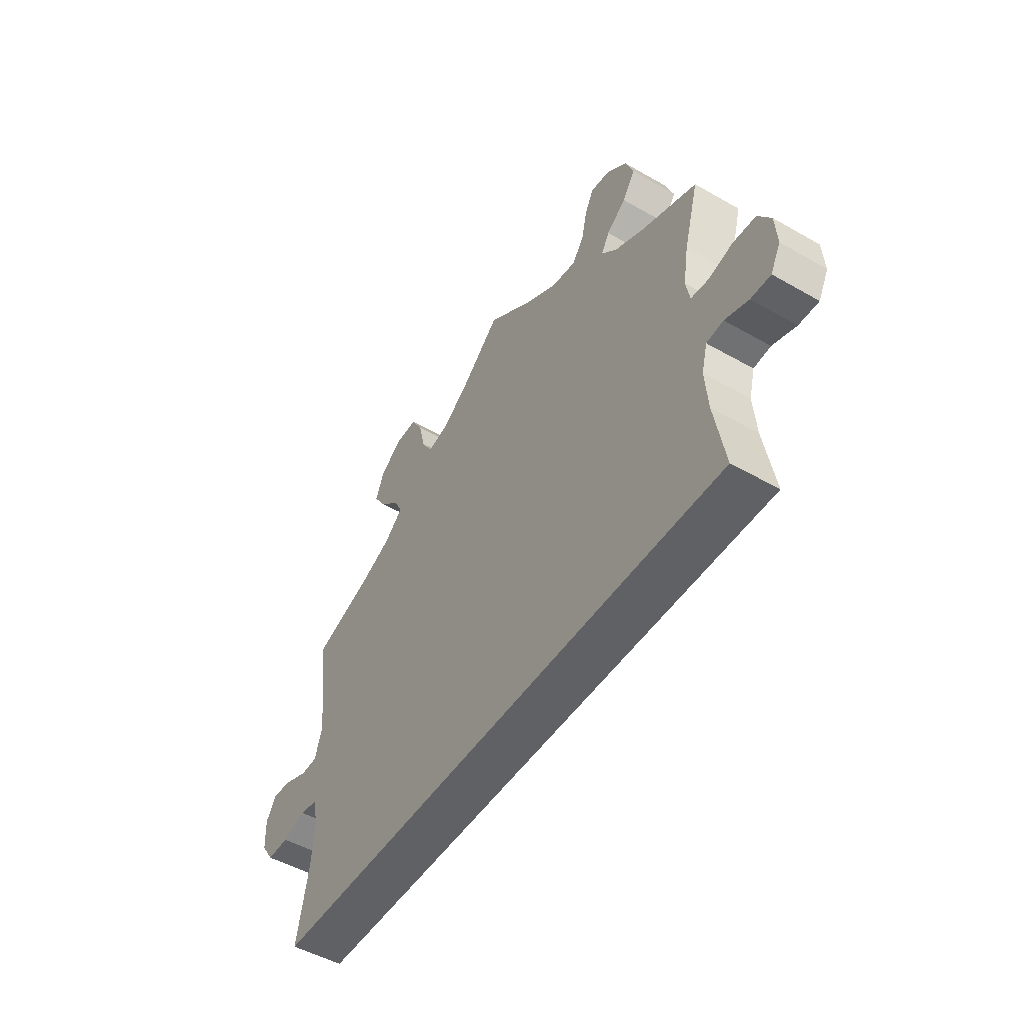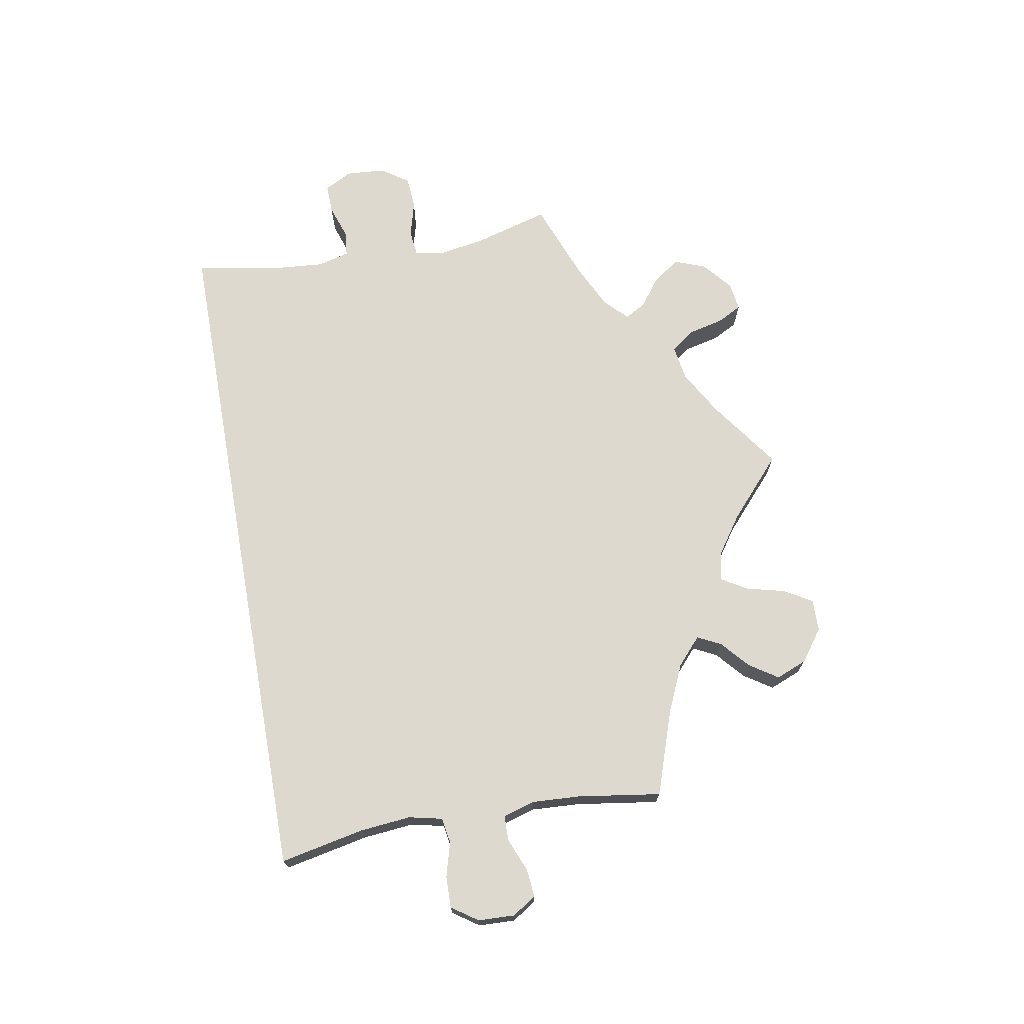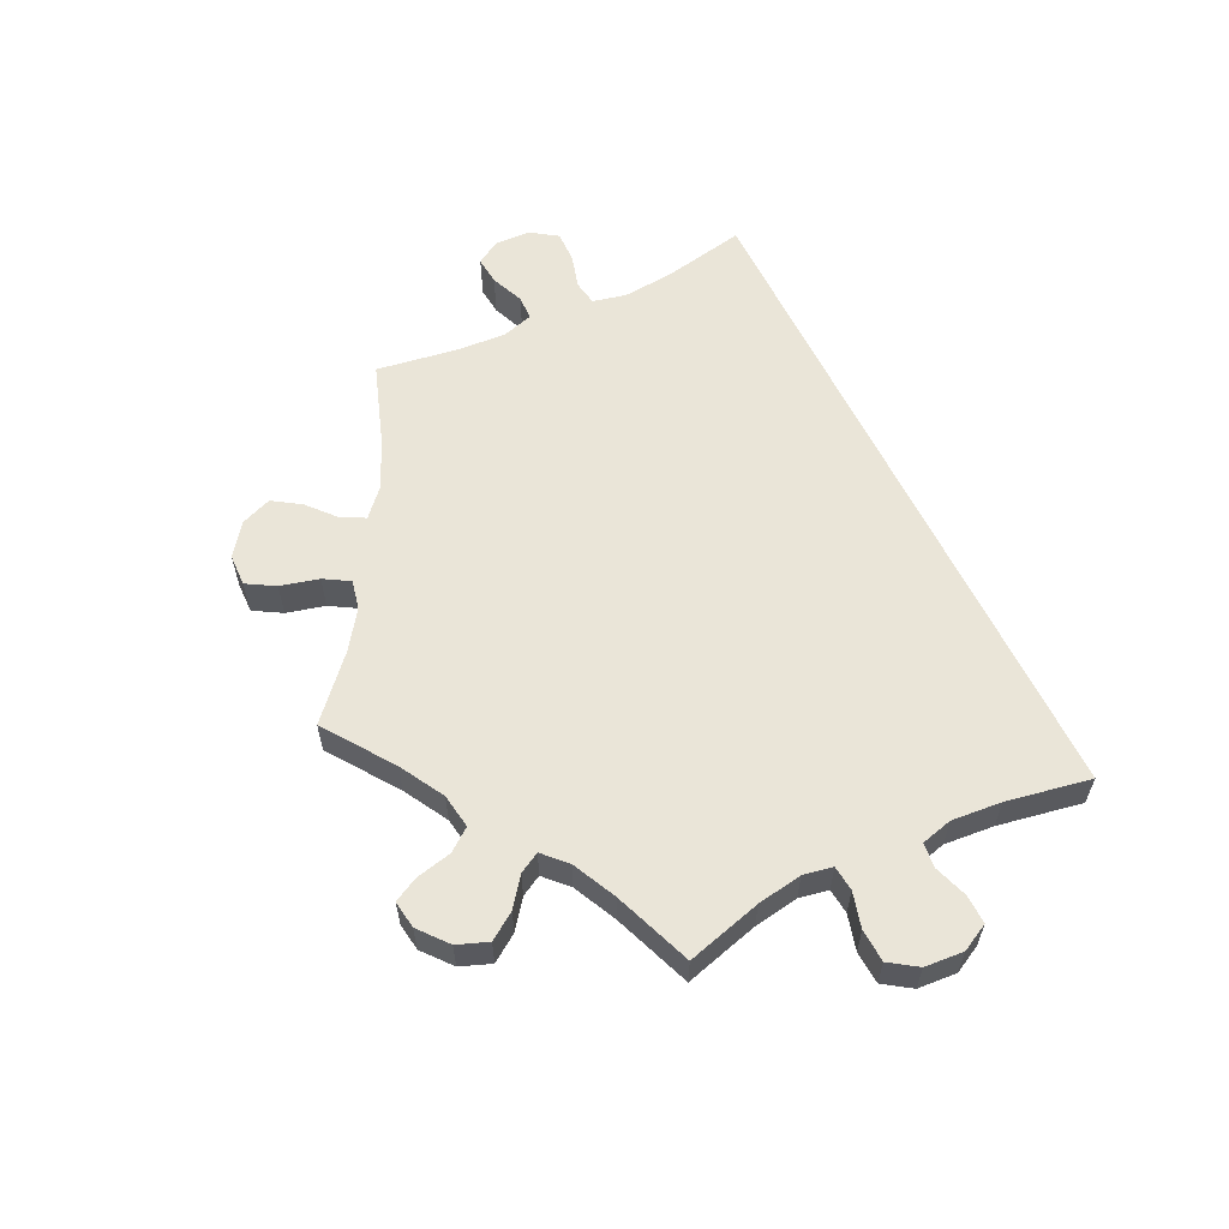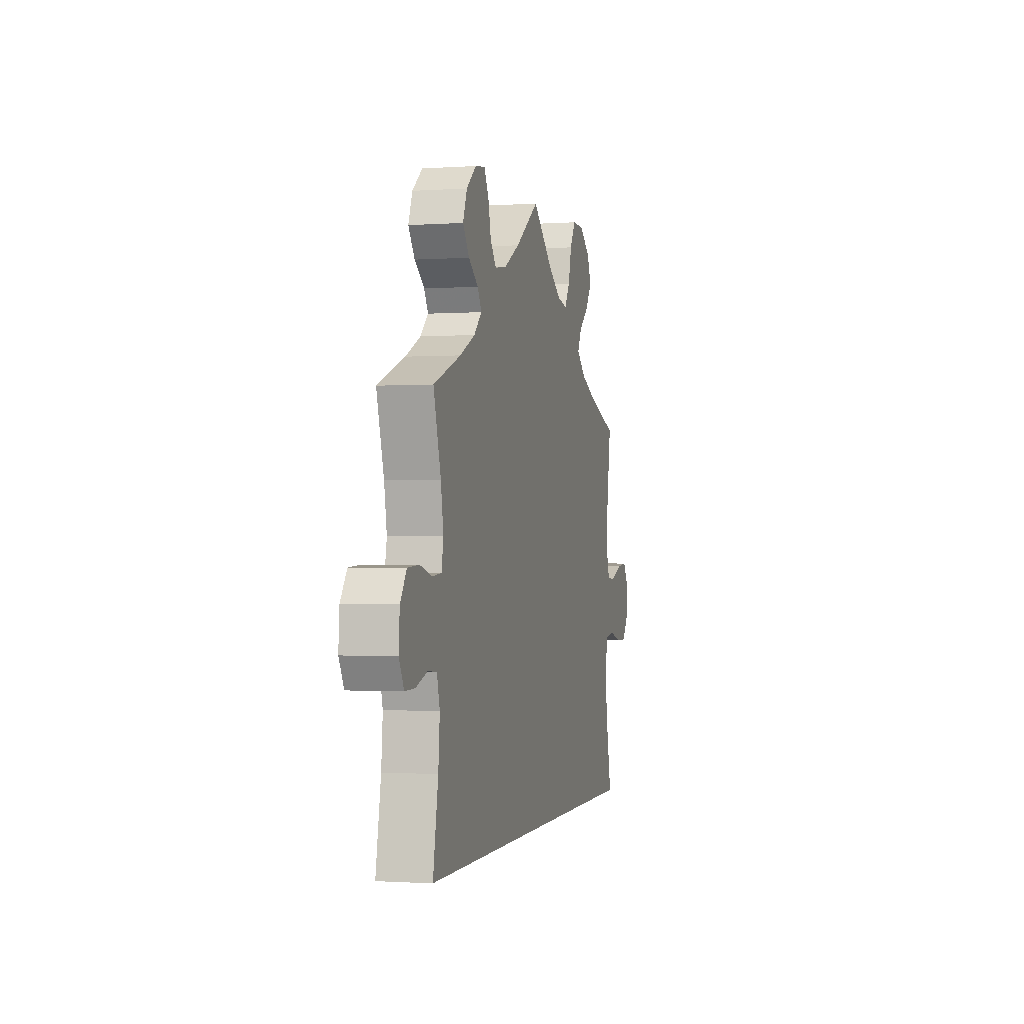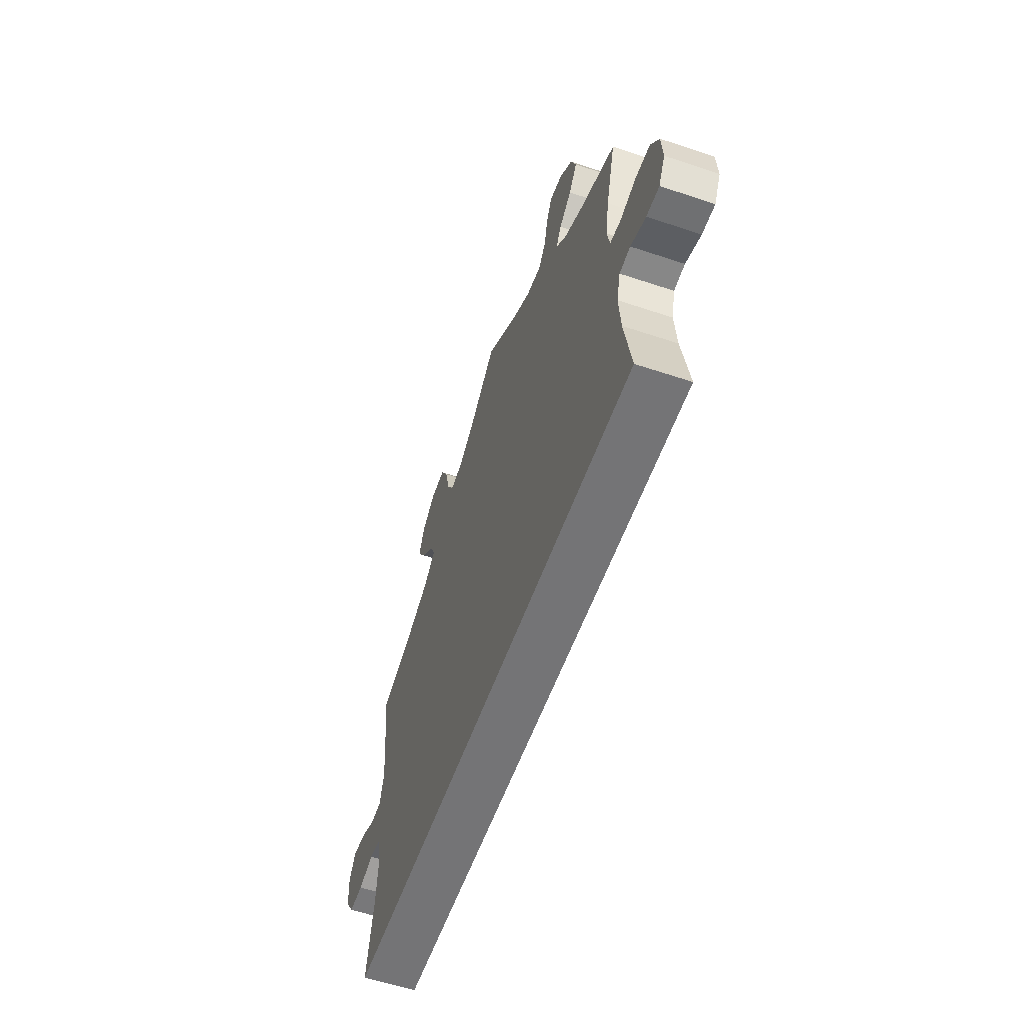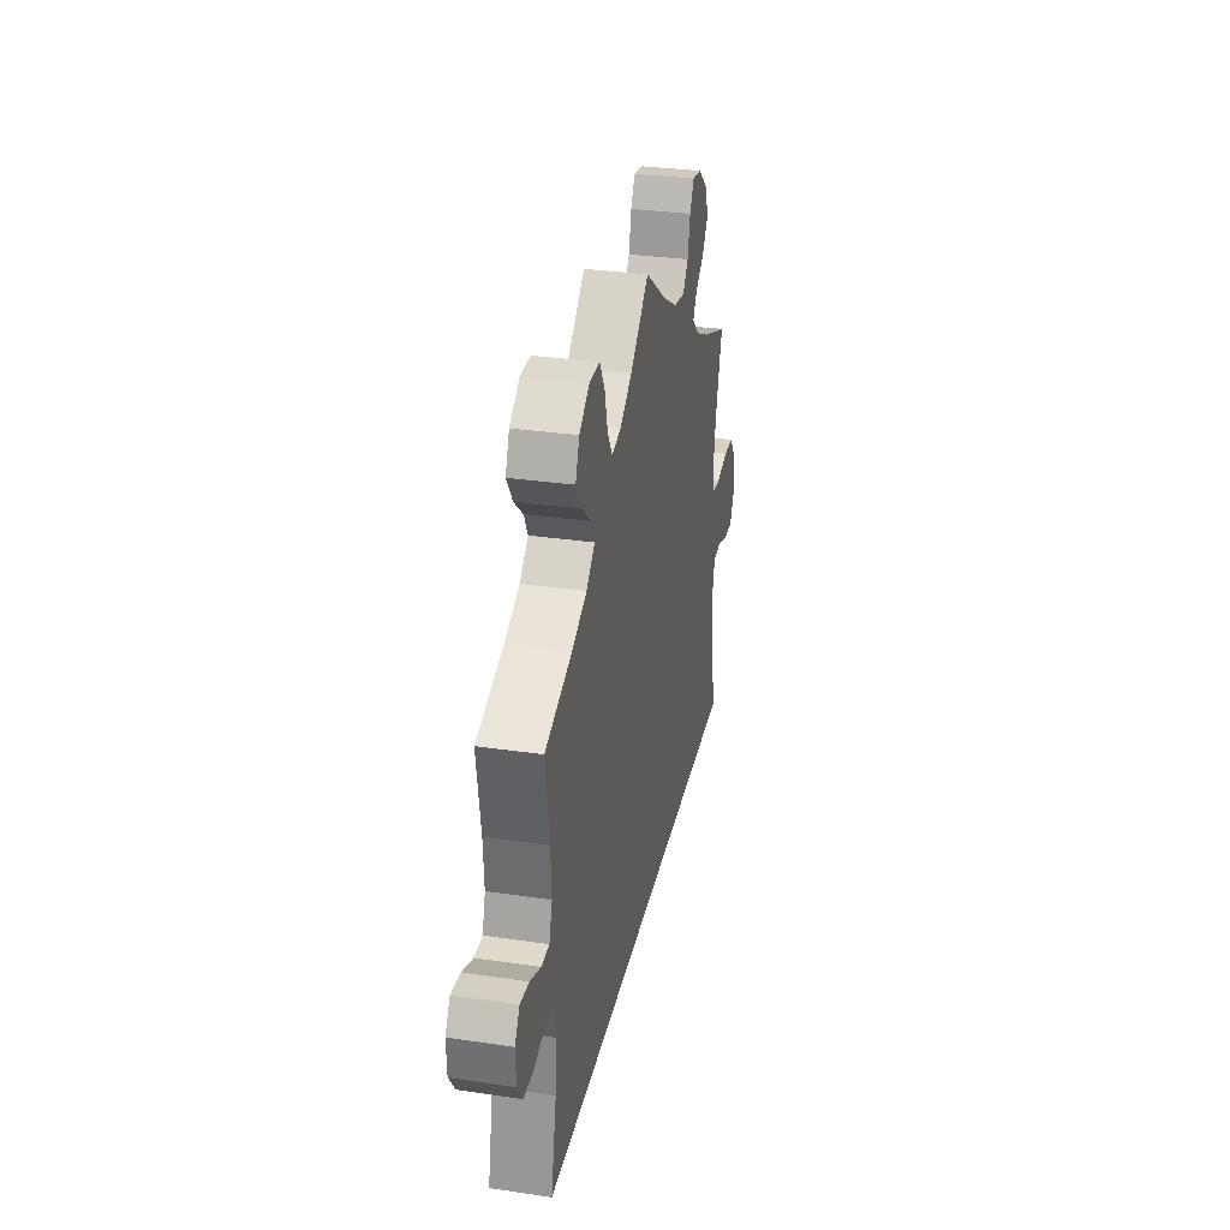
<metadata>
{"format":"obj","ext":"obj","renderer":"f3d","projection":"perspective","resolution":1024,"background":"white","views":[{"elev":-49.5,"azim":57.7,"up":"+Z"},{"elev":71.4,"azim":-100.1,"up":"+Y"},{"elev":58.8,"azim":64.4,"up":"+Y"},{"elev":-1.0,"azim":104.4,"up":"+Z"},{"elev":-56.3,"azim":70.7,"up":"+Z"},{"elev":31.0,"azim":-78.1,"up":"+Z"}]}
</metadata>
<code>
v 0.101 0.07 0.506
v 0.166 0.07 0.469
v 0.217 0.07 0.461
v 0.242 0.07 0.494
v 0.254 0.07 0.546
v 0.273 0.07 0.582
v 0.314 0.07 0.576
v 0.356 0.07 0.541
v 0.373 0.07 0.496
v 0.346 0.07 0.457
v 0.305 0.07 0.426
v 0.288 0.07 0.396
v 0.321 0.07 0.364
v 0.385 0.07 0.333
v 0.5 0.07 0.289
v 0.469 0.07 0.179
v 0.458 0.07 0.113
v 0.466 0.07 0.07
v 0.503 0.07 0.066
v 0.555 0.07 0.08
v 0.603 0.07 0.077
v 0.63 0.07 0.037
v 0.634 0.07 -0.02
v 0.613 0.07 -0.06
v 0.571 0.07 -0.059
v 0.521 0.07 -0.042
v 0.485 0.07 -0.046
v 0.473 0.07 -0.092
v 0.479 0.07 -0.165
v 0.501 0.07 -0.289
v -0.501 0.07 -0.289
v -0.476 0.07 -0.166
v -0.469 0.07 -0.092
v -0.48 0.07 -0.043
v -0.517 0.07 -0.037
v -0.567 0.07 -0.051
v -0.613 0.07 -0.052
v -0.639 0.07 -0.014
v -0.641 0.07 0.039
v -0.619 0.07 0.074
v -0.578 0.07 0.07
v -0.529 0.07 0.05
v -0.493 0.07 0.051
v -0.479 0.07 0.097
v -0.483 0.07 0.168
v -0.501 0.07 0.289
v -0.378 0.07 0.331
v -0.309 0.07 0.362
v -0.27 0.07 0.397
v -0.287 0.07 0.431
v -0.328 0.07 0.467
v -0.355 0.07 0.508
v -0.337 0.07 0.553
v -0.291 0.07 0.587
v -0.244 0.07 0.588
v -0.22 0.07 0.547
v -0.206 0.07 0.491
v -0.184 0.07 0.454
v -0.141 0.07 0.463
v -0.086 0.07 0.501
v 0 0.07 0.578
v 0.101 0 0.506
v 0.166 0 0.469
v 0.217 0 0.461
v 0.242 0 0.494
v 0.254 0 0.546
v 0.273 0 0.582
v 0.314 0 0.576
v 0.356 0 0.541
v 0.373 0 0.496
v 0.346 0 0.457
v 0.305 0 0.426
v 0.288 0 0.396
v 0.321 0 0.364
v 0.385 0 0.333
v 0.5 0 0.289
v 0.469 0 0.179
v 0.458 0 0.113
v 0.466 0 0.07
v 0.503 0 0.066
v 0.555 0 0.08
v 0.603 0 0.077
v 0.63 0 0.037
v 0.634 0 -0.02
v 0.613 0 -0.06
v 0.571 0 -0.059
v 0.521 0 -0.042
v 0.485 0 -0.046
v 0.473 0 -0.092
v 0.479 0 -0.165
v 0.501 0 -0.289
v -0.501 0 -0.289
v -0.476 0 -0.166
v -0.469 0 -0.092
v -0.48 0 -0.043
v -0.517 0 -0.037
v -0.567 0 -0.051
v -0.613 0 -0.052
v -0.639 0 -0.014
v -0.641 0 0.039
v -0.619 0 0.074
v -0.578 0 0.07
v -0.529 0 0.05
v -0.493 0 0.051
v -0.479 0 0.097
v -0.483 0 0.168
v -0.501 0 0.289
v -0.378 0 0.331
v -0.309 0 0.362
v -0.27 0 0.397
v -0.287 0 0.431
v -0.328 0 0.467
v -0.355 0 0.508
v -0.337 0 0.553
v -0.291 0 0.587
v -0.244 0 0.588
v -0.22 0 0.547
v -0.206 0 0.491
v -0.184 0 0.454
v -0.141 0 0.463
v -0.086 0 0.501
v 0 0 0.578
f 60 61 1
f 59 60 1 2
f 58 59 2 3
f 54 55 56 57
f 54 57 58
f 53 54 58
f 50 51 52 53
f 49 50 53 58
f 48 49 58 3
f 45 46 47
f 44 45 47 48
f 43 44 48 3
f 39 40 41 42
f 39 42 43
f 38 39 43
f 35 36 37 38
f 34 35 38 43
f 33 34 43 3
f 29 30 31 32
f 28 29 32 33
f 27 28 33 3
f 23 24 25 26
f 19 20 21 22
f 18 19 22 23
f 14 15 16
f 13 14 16 17
f 12 13 17 18
f 8 9 10 11
f 8 11 12
f 7 8 12
f 4 5 6 7
f 4 7 12
f 3 4 12
f 27 3 12 18
f 18 23 26 27
f 62 122 121
f 63 62 121 120
f 64 63 120 119
f 118 117 116 115
f 119 118 115
f 119 115 114
f 114 113 112 111
f 119 114 111 110
f 64 119 110 109
f 108 107 106
f 109 108 106 105
f 64 109 105 104
f 103 102 101 100
f 104 103 100
f 104 100 99
f 99 98 97 96
f 104 99 96 95
f 64 104 95 94
f 93 92 91 90
f 94 93 90 89
f 64 94 89 88
f 87 86 85 84
f 83 82 81 80
f 84 83 80 79
f 77 76 75
f 78 77 75 74
f 79 78 74 73
f 72 71 70 69
f 73 72 69
f 73 69 68
f 68 67 66 65
f 73 68 65
f 73 65 64
f 79 73 64 88
f 88 87 84 79
f 1 62 63 2
f 2 63 64 3
f 3 64 65 4
f 4 65 66 5
f 5 66 67 6
f 6 67 68 7
f 7 68 69 8
f 8 69 70 9
f 9 70 71 10
f 10 71 72 11
f 11 72 73 12
f 12 73 74 13
f 13 74 75 14
f 14 75 76 15
f 15 76 77 16
f 16 77 78 17
f 17 78 79 18
f 18 79 80 19
f 19 80 81 20
f 20 81 82 21
f 21 82 83 22
f 22 83 84 23
f 23 84 85 24
f 24 85 86 25
f 25 86 87 26
f 26 87 88 27
f 27 88 89 28
f 28 89 90 29
f 29 90 91 30
f 30 91 92 31
f 31 92 93 32
f 32 93 94 33
f 33 94 95 34
f 34 95 96 35
f 35 96 97 36
f 36 97 98 37
f 37 98 99 38
f 38 99 100 39
f 39 100 101 40
f 40 101 102 41
f 41 102 103 42
f 42 103 104 43
f 43 104 105 44
f 44 105 106 45
f 45 106 107 46
f 46 107 108 47
f 47 108 109 48
f 48 109 110 49
f 49 110 111 50
f 50 111 112 51
f 51 112 113 52
f 52 113 114 53
f 53 114 115 54
f 54 115 116 55
f 55 116 117 56
f 56 117 118 57
f 57 118 119 58
f 58 119 120 59
f 59 120 121 60
f 60 121 122 61
f 61 122 62 1

</code>
